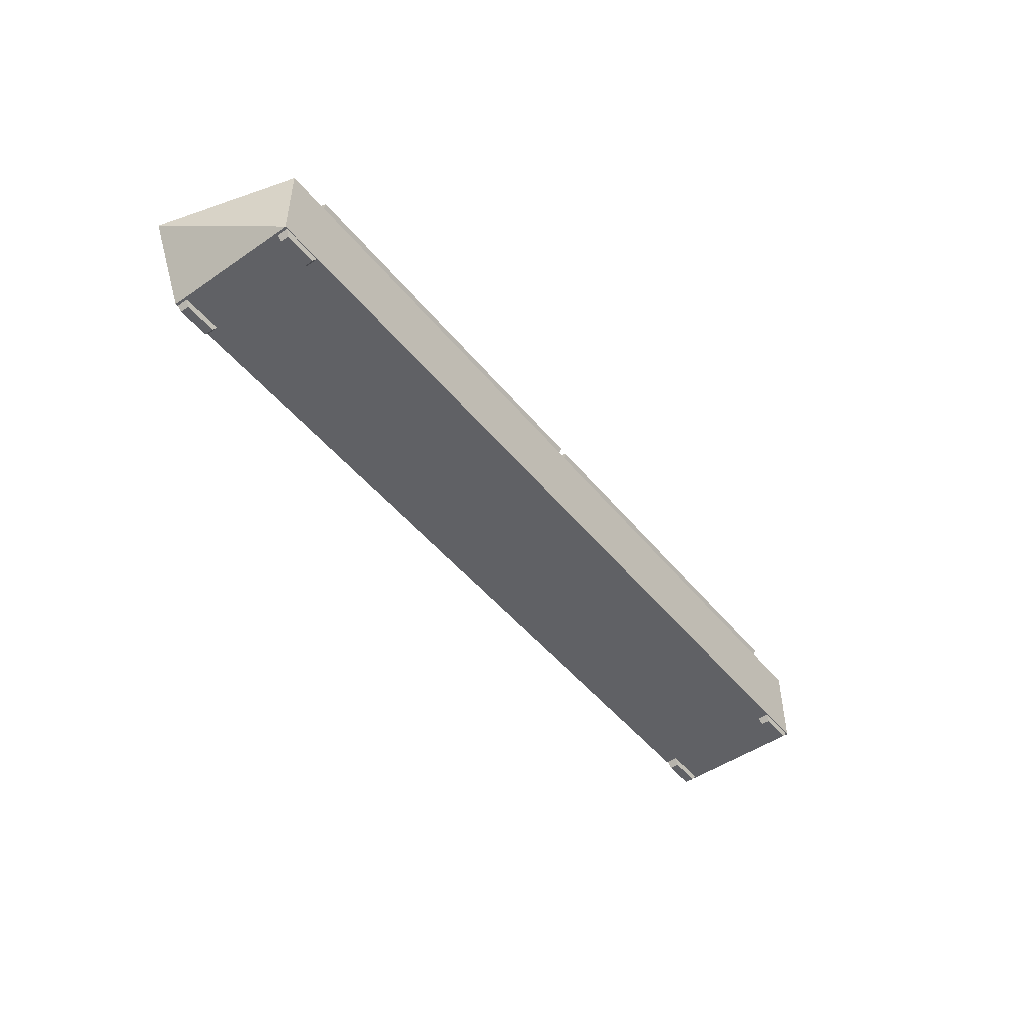
<metadata>
{"format":"obj","ext":"obj","renderer":"f3d","projection":"perspective","resolution":1024,"background":"white","views":[{"elev":-48.8,"azim":127.4,"up":"+Z"}]}
</metadata>
<code>
v -1.572 -0.22 0
v -1.703 -0.2563 0
v -1.703 -0.22 0
v -1.572 -0.2563 0
v -1.703 -0.2563 0
v -1.719 -0.2154 0.02587
v -1.703 -0.22 0
v -1.719 -0.2154 0.02587
v -1.572 -0.22 0
v -1.703 -0.22 0
v -1.556 -0.2154 0.02587
v -1.572 -0.2563 0
v -1.572 -0.22 0
v -1.556 -0.2608 0.02587
v -1.703 -0.2563 0
v -1.572 -0.2563 0
v -1.719 -0.2608 0.02587
v -1.556 -0.2154 0.02587
v -1.556 -0.2608 0.02587
v -1.719 -0.2608 0.02587
v -1.703 0.2483 0
v -1.556 0.2438 0.02587
v -1.719 0.2438 0.02587
v -1.572 0.2483 0
v -1.556 0.2892 0.02587
v -1.556 0.2438 0.02587
v -1.719 0.2892 0.02587
v -1.703 0.2483 0
v -1.719 0.2438 0.02587
v -1.638 0.2483 0
v -1.572 0.2846 0
v -1.719 0.2892 0.02587
v -1.556 0.2892 0.02587
v -1.572 0.2846 0
v -1.572 0.2483 0
v -1.703 0.2846 0
v -1.703 0.2483 0
v -1.572 0.2846 0
v -1.638 0.2483 0
v -1.703 0.2846 0
v -1.572 0.2483 0
v -1.703 0.2846 0
v 1.703 0.2846 0
v 1.556 0.2892 0.02587
v 1.719 0.2892 0.02587
v 1.556 -0.2608 0.02587
v 1.556 -0.2154 0.02587
v 1.572 -0.2563 0
v 1.703 0.2483 0
v 1.719 0.2892 0.02587
v 1.719 0.2438 0.02587
v 1.572 0.2846 0
v 1.703 0.2846 0
v 1.719 -0.2608 0.02587
v 1.556 -0.2608 0.02587
v 1.703 -0.2563 0
v 1.572 -0.22 0
v 1.572 -0.2563 0
v 1.556 0.2892 0.02587
v 1.572 0.2483 0
v 1.556 0.2438 0.02587
v 1.572 0.2483 0
v 1.719 0.2438 0.02587
v 1.556 0.2438 0.02587
v 1.703 0.2483 0
v 1.703 0.2846 0
v 1.572 0.2483 0
v 1.572 0.2846 0
v 1.572 0.2846 0
v 1.703 0.2483 0
v 1.719 -0.2608 0.02587
v 1.703 -0.2563 0
v 1.719 -0.2154 0.02587
v 1.703 -0.22 0
v 1.556 -0.2154 0.02587
v 1.719 -0.2154 0.02587
v 1.703 -0.22 0
v 1.572 -0.2563 0
v 1.572 -0.22 0
v 1.572 -0.22 0
v 1.703 -0.2563 0
v 1.703 -0.22 0
v -1.703 -0.22 0
v -1.703 -0.2563 0
v -1.572 -0.22 0
v -1.572 -0.2563 0
v -1.703 -0.22 0
v -1.719 -0.2154 0.02587
v -1.703 -0.2563 0
v -1.703 -0.22 0
v -1.572 -0.22 0
v -1.719 -0.2154 0.02587
v -1.572 -0.22 0
v -1.572 -0.2563 0
v -1.556 -0.2154 0.02587
v -1.572 -0.2563 0
v -1.703 -0.2563 0
v -1.556 -0.2608 0.02587
v -1.719 -0.2608 0.02587
v -1.556 -0.2154 0.02587
v -1.556 -0.2608 0.02587
v -1.719 -0.2608 0.02587
v -1.556 -0.2608 0.02587
v -1.719 -0.2154 0.02587
v -1.719 -0.2608 0.02587
v -1.719 -0.2608 0.02587
v -1.719 -0.2154 0.02587
v -1.556 -0.2608 0.02587
v -1.719 0.2438 0.02587
v -1.719 0.2438 0.02587
v -1.556 -0.2154 0.02587
v -1.556 -0.2154 0.02587
v -1.556 0.2438 0.02587
v -1.556 0.2438 0.02587
v -1.546 -0.2636 0.02587
v -1.546 -0.2636 0.02587
v -1.719 -0.2636 0.02587
v -1.719 -0.2636 0.02587
v -1.556 0.2892 0.02587
v -1.556 0.2892 0.02587
v 1.556 0.2892 0.02587
v 1.556 0.2892 0.02587
v -1.729 0.292 0.02587
v -1.729 0.292 0.02587
v -1.719 0.2892 0.02587
v -1.719 0.2892 0.02587
v -1.719 0.2438 0.02587
v -1.556 0.2438 0.02587
v -1.703 0.2483 0
v -1.556 0.2438 0.02587
v -1.556 0.2892 0.02587
v -1.572 0.2483 0
v 1.546 -0.2636 0.02587
v 1.546 -0.2636 0.02587
v -1.546 -0.2636 0.1552
v -1.719 -0.2636 0.02587
v -1.546 -0.2636 0.02587
v -1.546 -0.2636 0.02587
v -1.719 -0.2636 0.02587
v -1.546 -0.2636 0.1552
v -1.729 -0.2636 0.02587
v -1.729 -0.2636 0.02587
v -1.719 0.2438 0.02587
v -1.703 0.2483 0
v -1.719 0.2892 0.02587
v -1.638 0.2483 0
v 1.729 0.292 0.02587
v 1.729 0.292 0.02587
v -1.556 0.2892 0.02587
v -1.719 0.2892 0.02587
v -1.572 0.2846 0
v -1.572 0.2846 0
v -1.572 0.2483 0
v -1.546 -0.2636 0.1552
v 1.546 -0.2636 0.02587
v -1.546 -0.2636 0.02587
v -1.546 -0.2636 0.02587
v 1.546 -0.2636 0.02587
v -1.546 -0.2636 0.1552
v 1.556 -0.2608 0.02587
v 1.556 -0.2608 0.02587
v -1.729 -0.2636 0.02587
v -1.729 -0.2636 0.02587
v -1.729 0.292 0.3674
v -1.729 -0.2636 0.02587
v -1.729 0.292 0.02587
v -1.729 0.292 0.02587
v -1.729 -0.2636 0.02587
v -1.729 0.292 0.3674
v -1.703 0.2846 0
v -1.638 0.2483 0
v -1.572 0.2846 0
v -1.703 0.2483 0
v 1.719 0.2892 0.02587
v 1.719 0.2892 0.02587
v -1.703 0.2846 0
v -1.572 0.2483 0
v 0.01833 -0.2636 0.1552
v 0.01833 -0.2636 0.1552
v 1.729 -0.2636 0.02587
v 1.729 -0.2636 0.02587
v 1.556 -0.2154 0.02587
v 1.556 -0.2154 0.02587
v -1.892 -0.2636 0.3674
v -1.892 -0.2636 0.3674
v -1.729 0.292 0.3674
v -1.892 -0.2636 0.3674
v -1.729 -0.2636 0.02587
v -1.729 -0.2636 0.02587
v -1.892 -0.2636 0.3674
v -1.729 0.292 0.3674
v -1.729 0.292 0.02587
v 1.627 0.292 0.3674
v -1.729 0.292 0.3674
v -1.729 0.292 0.3674
v 1.627 0.292 0.3674
v -1.729 0.292 0.02587
v 1.729 0.292 0.3674
v 1.729 0.292 0.02587
v 1.729 0.292 0.02587
v 1.729 0.292 0.3674
v -1.703 0.2846 0
v 1.719 0.2438 0.02587
v 1.719 0.2438 0.02587
v 1.719 0.2892 0.02587
v 1.556 0.2892 0.02587
v 1.703 0.2846 0
v -0.01833 -0.2636 0.1552
v -0.01833 -0.2636 0.1552
v 1.546 -0.2636 0.1552
v 1.546 -0.2636 0.1552
v 1.719 -0.2608 0.02587
v 1.719 -0.2608 0.02587
v 1.729 -0.2636 0.02587
v 1.729 -0.2636 0.02587
v 1.572 -0.2563 0
v 1.556 -0.2154 0.02587
v 1.556 -0.2608 0.02587
v 1.556 0.2438 0.02587
v 1.556 0.2438 0.02587
v -1.546 -0.2636 0.2225
v -1.546 -0.2636 0.2225
v -1.729 -0.2636 0.3674
v -1.729 0.292 0.3674
v -1.892 -0.2636 0.3674
v -1.892 -0.2636 0.3674
v -1.729 0.292 0.3674
v -1.729 -0.2636 0.3674
v -1.627 0.292 0.3674
v -1.627 0.292 0.3674
v 1.729 0.292 0.02587
v 1.892 -0.2636 0.3674
v 1.729 0.292 0.3674
v 1.729 0.292 0.3674
v 1.892 -0.2636 0.3674
v 1.729 0.292 0.02587
v 1.719 0.2438 0.02587
v 1.719 0.2892 0.02587
v 1.703 0.2483 0
v 1.572 0.2846 0
v 1.703 0.2846 0
v 1.729 0.292 0.02587
v 1.729 -0.2636 0.02587
v 1.892 -0.2636 0.3674
v 1.892 -0.2636 0.3674
v 1.729 -0.2636 0.02587
v 1.729 0.292 0.02587
v -1.546 -0.2636 0.1552
v -0.01833 0.1332 0.1552
v -0.01833 -0.2636 0.1552
v -0.01833 -0.2636 0.1552
v -0.01833 0.1332 0.1552
v -1.546 -0.2636 0.1552
v -1.546 -0.292 0.1552
v -1.546 -0.292 0.1552
v 0.01833 0.1332 0.1552
v 0.01833 -0.2636 0.1552
v 0.01833 -0.2636 0.1552
v 0.01833 0.1332 0.1552
v 1.546 0.1332 0.1552
v 1.546 -0.2636 0.1552
v 1.546 -0.2636 0.1552
v 1.546 0.1332 0.1552
v 0.01833 -0.292 0.1552
v 0.01833 -0.292 0.1552
v 1.719 -0.2154 0.02587
v 1.719 -0.2154 0.02587
v 1.703 -0.2563 0
v 1.556 -0.2608 0.02587
v 1.719 -0.2608 0.02587
v 1.892 -0.2636 0.3674
v 1.892 -0.2636 0.3674
v 1.572 -0.22 0
v 1.572 -0.2563 0
v 1.556 0.2438 0.02587
v 1.572 0.2483 0
v 1.556 0.2892 0.02587
v -1.546 0.0652 0.2225
v -1.546 -0.2636 0.1552
v -1.546 -0.2636 0.2225
v -1.546 -0.2636 0.2225
v -1.546 -0.2636 0.1552
v -1.546 0.0652 0.2225
v -1.546 -0.292 0.1552
v -1.546 -0.292 0.1552
v -1.546 -0.2636 0.2432
v -1.546 -0.2636 0.2432
v -1.587 0.2353 0.3674
v -1.587 0.2353 0.3674
v -1.729 -0.2636 0.3674
v -1.729 -0.2636 0.3674
v 1.729 -0.2636 0.3674
v 1.627 0.292 0.3674
v 1.729 0.292 0.3674
v 1.729 0.292 0.3674
v 1.627 0.292 0.3674
v 1.729 -0.2636 0.3674
v 1.627 0.292 0.3674
v -1.627 0.292 0.3674
v -1.627 0.292 0.3674
v 1.627 0.292 0.3674
v 1.892 -0.2636 0.3674
v 1.892 -0.2636 0.3674
v 1.556 0.2438 0.02587
v 1.719 0.2438 0.02587
v 1.572 0.2483 0
v 1.703 0.2483 0
v 1.572 0.2846 0
v 1.572 0.2483 0
v 1.703 0.2846 0
v 1.572 0.2846 0
v 1.703 0.2483 0
v -1.546 0.1332 0.1552
v -1.546 0.1332 0.1552
v -0.01833 0.0652 0.2225
v -0.01833 -0.2636 0.1552
v -0.01833 0.1332 0.1552
v -0.01833 0.1332 0.1552
v -0.01833 -0.2636 0.1552
v -0.01833 0.0652 0.2225
v -0.01833 -0.292 0.1552
v -0.01833 -0.292 0.1552
v 0.01833 -0.2636 0.1552
v 0.01833 0.0652 0.2225
v 0.01833 0.1332 0.1552
v 0.01833 0.1332 0.1552
v 0.01833 0.0652 0.2225
v 0.01833 -0.2636 0.1552
v 1.546 0.1332 0.1552
v 1.546 -0.2636 0.2225
v 1.546 -0.2636 0.1552
v 1.546 -0.2636 0.1552
v 1.546 -0.2636 0.2225
v 1.546 0.1332 0.1552
v 1.546 -0.292 0.1552
v 1.546 -0.292 0.1552
v 0.01833 -0.292 0.1552
v 0.01833 -0.292 0.1552
v 1.719 -0.2154 0.02587
v 1.703 -0.2563 0
v 1.719 -0.2608 0.02587
v 1.546 -0.2636 0.2225
v 1.546 -0.2636 0.2225
v 1.719 -0.2154 0.02587
v 1.556 -0.2154 0.02587
v 1.703 -0.22 0
v 1.572 -0.22 0
v 1.572 -0.2563 0
v 1.703 -0.22 0
v 1.572 -0.22 0
v 1.703 -0.2563 0
v -1.546 0.1332 0.1552
v -1.546 0.1332 0.1552
v -1.546 -0.2636 0.2432
v -1.546 -0.2636 0.2432
v -1.546 -0.2636 0.2225
v -0.01833 -0.292 0.2225
v -1.546 0.0652 0.2225
v -1.546 0.0652 0.2225
v -0.01833 -0.292 0.2225
v -1.546 -0.2636 0.2225
v -1.546 -0.292 0.2225
v -1.546 -0.292 0.2225
v -1.587 0.2353 0.3674
v -1.729 -0.2636 0.3674
v -1.546 -0.2636 0.2432
v -1.546 -0.2636 0.2432
v -1.729 -0.2636 0.3674
v -1.587 0.2353 0.3674
v 1.587 0.2353 0.3674
v 1.587 0.2353 0.3674
v -1.546 0.2353 0.3674
v -1.546 0.2353 0.3674
v 1.546 -0.2636 0.2432
v 1.729 -0.2636 0.3674
v 1.729 -0.2636 0.3674
v 1.546 -0.2636 0.2432
v -1.546 0.1332 0.2225
v -0.01833 0.1332 0.1552
v -1.546 0.1332 0.1552
v -1.546 0.1332 0.1552
v -0.01833 0.1332 0.1552
v -1.546 0.1332 0.2225
v 0.01833 0.1332 0.2225
v 0.01833 0.1332 0.1552
v 0.01833 0.1332 0.1552
v 0.01833 0.1332 0.2225
v -0.01833 -0.292 0.2225
v -0.01833 -0.292 0.2225
v -0.01833 0.1332 0.2225
v -0.01833 0.1332 0.2225
v -0.01833 -0.292 0.1552
v -0.01833 -0.292 0.1552
v -0.01833 -0.292 0.2225
v -1.546 -0.292 0.1552
v -0.01833 -0.292 0.1552
v -0.01833 -0.292 0.1552
v -1.546 -0.292 0.1552
v -0.01833 -0.292 0.2225
v 1.546 0.1332 0.1552
v 1.546 0.1332 0.1552
v 0.01833 0.1332 0.2225
v 0.01833 0.1332 0.2225
v 1.546 0.0652 0.2225
v 1.546 0.0652 0.2225
v 1.546 -0.292 0.2225
v 1.546 -0.292 0.2225
v 1.546 -0.292 0.1552
v 1.546 -0.292 0.1552
v 1.546 -0.292 0.1552
v 0.01833 -0.292 0.2225
v 0.01833 -0.292 0.1552
v 0.01833 -0.292 0.1552
v 0.01833 -0.292 0.2225
v 1.546 -0.292 0.1552
v 0.01833 -0.292 0.2225
v 0.01833 -0.292 0.2225
v 1.703 -0.22 0
v -1.546 0.1332 0.2225
v -1.546 0.1332 0.2225
v -1.546 0.07978 0.2432
v -1.546 0.07978 0.2432
v -1.546 -0.292 0.2225
v -1.546 -0.292 0.2225
v -0.01833 0.0652 0.2225
v -0.01833 0.0652 0.2225
v -1.546 -0.292 0.2225
v -1.546 -0.292 0.2225
v -1.546 0.07978 0.2432
v -1.587 0.2353 0.3674
v -1.546 -0.2636 0.2432
v -1.546 -0.2636 0.2432
v -1.587 0.2353 0.3674
v -1.546 0.07978 0.2432
v 1.587 0.2353 0.3674
v 1.729 -0.2636 0.3674
v 1.546 -0.2636 0.2432
v 1.546 -0.2636 0.2432
v 1.729 -0.2636 0.3674
v 1.587 0.2353 0.3674
v 1.546 0.2353 0.3674
v 1.587 0.2353 0.3674
v 1.587 0.2353 0.3674
v 1.546 0.2353 0.3674
v -1.587 0.2353 0.3674
v -1.546 0.1478 0.2432
v -1.546 0.2353 0.3674
v -1.546 0.2353 0.3674
v -1.546 0.1478 0.2432
v -1.587 0.2353 0.3674
v -0.01833 0.2353 0.3674
v -0.01833 0.2353 0.3674
v -0.01833 0.1332 0.2225
v -0.01833 0.1332 0.2225
v -1.546 0.1332 0.2225
v -0.01833 0.1332 0.2225
v -0.01833 0.1332 0.2225
v -1.546 0.1332 0.2225
v -0.01833 0.2334 0.4614
v -0.01833 0.2334 0.4614
v 1.546 0.1332 0.2225
v 1.546 0.1332 0.2225
v 1.546 0.0652 0.2225
v 0.01833 0.1332 0.2225
v 0.01833 0.0652 0.2225
v 0.01833 0.0652 0.2225
v 0.01833 0.1332 0.2225
v 1.546 0.0652 0.2225
v 0.01833 0.2334 0.4614
v 0.01833 0.2334 0.4614
v 1.546 0.1332 0.2225
v 1.546 0.1332 0.2225
v 1.546 -0.292 0.2225
v 1.546 -0.2636 0.2225
v 1.546 -0.2636 0.2225
v 1.546 -0.292 0.2225
v 1.546 0.07978 0.2432
v 1.546 0.07978 0.2432
v 1.546 -0.292 0.2225
v 1.546 -0.292 0.2225
v 0.01833 -0.292 0.2225
v 0.01833 -0.292 0.2225
v 1.546 -0.2636 0.2432
v 1.546 -0.2636 0.2432
v -1.546 0.0652 0.2225
v -0.01833 0.2334 0.4614
v -1.546 0.07978 0.2432
v -1.546 0.07978 0.2432
v -0.01833 0.2334 0.4614
v -1.546 0.0652 0.2225
v -0.01833 0.2334 0.4614
v -1.546 0.0652 0.2225
v -0.01833 0.0652 0.2225
v -0.01833 0.0652 0.2225
v -1.546 0.0652 0.2225
v -0.01833 0.2334 0.4614
v -1.546 0.1332 0.2432
v -1.546 0.1332 0.2432
v 1.546 0.07978 0.2432
v 1.587 0.2353 0.3674
v 1.546 -0.2636 0.2432
v 1.546 -0.2636 0.2432
v 1.587 0.2353 0.3674
v 1.546 0.07978 0.2432
v 0.01833 0.2353 0.3674
v 0.01833 0.2353 0.3674
v 1.546 0.2353 0.3674
v 1.546 0.1478 0.2432
v 1.587 0.2353 0.3674
v 1.587 0.2353 0.3674
v 1.546 0.1478 0.2432
v 1.546 0.2353 0.3674
v -1.587 0.1332 0.2225
v -1.546 0.1478 0.2432
v -1.546 0.1478 0.2432
v -1.587 0.1332 0.2225
v -1.546 0.1478 0.2432
v -1.546 0.1478 0.2432
v -0.01833 0.2353 0.3674
v -0.01833 0.2353 0.3674
v -1.546 0.1478 0.2432
v -1.546 0.2334 0.4614
v -1.546 0.2353 0.3674
v -1.546 0.2353 0.3674
v -1.546 0.2334 0.4614
v -1.546 0.1478 0.2432
v -0.01833 0.2804 0.4314
v -0.01833 0.2804 0.4314
v -1.546 0.1332 0.2225
v -0.01833 0.1332 0.2225
v -0.01833 0.1332 0.2225
v -1.546 0.1332 0.2225
v 0.01833 0.2353 0.3674
v 0.01833 0.1332 0.2225
v 0.01833 0.1332 0.2225
v 0.01833 0.2353 0.3674
v -0.01833 0.2353 0.3674
v -0.01833 0.2353 0.3674
v 1.546 0.1332 0.2225
v 1.546 0.1332 0.2225
v 1.546 0.1478 0.2432
v 1.546 0.1332 0.2225
v 1.546 0.1332 0.2225
v 1.546 0.1478 0.2432
v 1.546 0.07978 0.2432
v 0.01833 0.0652 0.2225
v 1.546 0.0652 0.2225
v 1.546 0.0652 0.2225
v 0.01833 0.0652 0.2225
v 1.546 0.07978 0.2432
v 0.01833 0.2353 0.3674
v 0.01833 0.2353 0.3674
v 0.01833 0.0652 0.2225
v 1.546 0.07978 0.2432
v 0.01833 0.2334 0.4614
v 0.01833 0.2334 0.4614
v 1.546 0.07978 0.2432
v 0.01833 0.0652 0.2225
v -1.546 0.1332 0.2432
v -1.546 0.1332 0.2432
v -1.546 0.07978 0.2432
v -1.546 0.2334 0.4614
v -1.546 0.2334 0.4614
v -1.546 0.07978 0.2432
v 1.546 0.1332 0.2432
v 1.546 0.1332 0.2432
v 1.546 0.2804 0.4314
v 1.546 0.2804 0.4314
v 1.546 0.2334 0.4614
v 1.546 0.1478 0.2432
v 1.546 0.2353 0.3674
v 1.546 0.2353 0.3674
v 1.546 0.1478 0.2432
v 1.546 0.2334 0.4614
v 1.546 0.1478 0.2432
v 1.546 0.1478 0.2432
v -0.01833 0.2353 0.3674
v -0.01833 0.2353 0.3674
v -1.546 0.2804 0.4314
v -1.546 0.2804 0.4314
v -1.546 0.2804 0.4314
v -1.546 0.2804 0.4314
v -0.01833 0.2804 0.4314
v -0.01833 0.2804 0.4314
v 1.546 0.1332 0.2432
v 1.546 0.1332 0.2432
v 0.01833 0.2804 0.4314
v 0.01833 0.2804 0.4314
v 1.546 0.2334 0.4614
v 1.546 0.2334 0.4614
v -0.01833 0.2334 0.4614
v -1.546 0.2804 0.4314
v -1.546 0.2334 0.4614
v -1.546 0.2334 0.4614
v -1.546 0.2804 0.4314
v -0.01833 0.2334 0.4614
v 0.01833 0.2804 0.4314
v 0.01833 0.2804 0.4314
v 1.546 0.2804 0.4314
v 1.546 0.2804 0.4314
v 1.587 0.1332 0.2225
v 1.587 0.1332 0.2225
v -0.01833 0.2804 0.4314
v -0.01833 0.2804 0.4314
v 1.546 0.2804 0.4314
v 0.01833 0.2334 0.4614
v 0.01833 0.2804 0.4314
v 0.01833 0.2804 0.4314
v 0.01833 0.2334 0.4614
v 1.546 0.2804 0.4314
v 1.546 0.2334 0.4614
v 1.546 0.2334 0.4614
f 1 2 3
f 2 1 4
f 5 6 7
f 6 5 17
f 8 9 10
f 9 8 18
f 11 12 13
f 12 11 19
f 14 15 16
f 15 14 20
f 21 22 23
f 30 22 21
f 22 30 35
f 24 25 26
f 25 24 34
f 27 28 29
f 28 27 36
f 31 32 33
f 32 31 40
f 37 38 39
f 38 37 42
f 39 38 41
f 43 44 45
f 44 43 52
f 46 47 48
f 57 48 47
f 49 50 51
f 50 49 53
f 54 55 56
f 58 56 55
f 59 60 61
f 60 59 69
f 62 63 64
f 63 62 65
f 66 67 68
f 67 66 70
f 71 72 73
f 82 73 72
f 74 75 76
f 75 74 80
f 77 78 79
f 78 77 81
f 83 84 85
f 86 85 84
f 87 88 89
f 99 89 88
f 90 91 92
f 100 92 91
f 93 94 95
f 101 95 94
f 96 97 98
f 102 98 97
f 103 104 105
f 104 103 111
f 103 115 111
f 105 115 103
f 109 105 104
f 113 104 111
f 109 104 113
f 109 117 105
f 115 105 117
f 121 111 115
f 121 115 133
f 113 111 119
f 121 119 111
f 113 125 109
f 125 113 119
f 123 117 109
f 125 123 109
f 117 123 141
f 123 125 147
f 147 125 119
f 147 119 121
f 147 121 174
f 147 174 180
f 121 203 174
f 203 180 174
f 180 160 133
f 160 180 212
f 212 180 266
f 266 180 203
f 203 121 219
f 219 266 203
f 182 212 266
f 266 219 182
f 212 182 160
f 121 133 160
f 121 160 182
f 121 182 219
f 106 107 108
f 107 106 110
f 108 116 106
f 106 118 110
f 118 106 116
f 112 108 107
f 112 107 114
f 114 107 110
f 112 116 108
f 116 112 122
f 134 116 122
f 120 112 114
f 112 120 122
f 110 126 114
f 120 114 126
f 122 120 148
f 120 126 148
f 110 124 126
f 148 126 124
f 175 122 148
f 181 175 148
f 175 204 122
f 175 181 204
f 134 161 181
f 213 181 161
f 267 181 213
f 204 181 267
f 220 122 204
f 204 267 220
f 267 213 183
f 183 220 267
f 161 183 213
f 161 134 122
f 183 161 122
f 220 183 122
f 110 118 124
f 142 124 118
f 127 128 129
f 129 128 146
f 153 146 128
f 130 131 132
f 152 132 131
f 135 136 137
f 136 135 162
f 162 135 184
f 184 135 221
f 184 221 286
f 184 286 290
f 138 139 140
f 163 140 139
f 185 140 163
f 222 140 185
f 287 222 185
f 291 287 185
f 143 144 145
f 170 145 144
f 149 150 151
f 176 151 150
f 154 155 156
f 155 154 178
f 178 154 208
f 210 155 178
f 210 214 155
f 214 210 271
f 271 210 342
f 271 374 375
f 271 342 374
f 157 158 159
f 179 159 158
f 179 158 211
f 158 215 211
f 209 159 179
f 272 211 215
f 343 211 272
f 376 377 272
f 377 343 272
f 164 165 166
f 167 168 169
f 171 172 173
f 177 172 171
f 202 173 172
f 186 187 188
f 189 190 191
f 192 193 194
f 198 192 199
f 192 198 193
f 194 193 229
f 195 196 197
f 230 196 195
f 196 201 197
f 200 197 201
f 205 206 207
f 240 207 206
f 216 217 218
f 217 216 273
f 223 224 225
f 224 223 288
f 224 288 299
f 288 298 299
f 298 288 372
f 298 441 442
f 298 372 451
f 298 505 441
f 298 451 505
f 226 227 228
f 289 228 227
f 300 289 227
f 300 301 289
f 373 289 301
f 443 444 301
f 452 373 301
f 444 506 301
f 506 452 301
f 231 232 233
f 234 235 236
f 237 238 239
f 241 239 238
f 242 243 244
f 245 246 247
f 248 249 250
f 250 254 248
f 249 248 313
f 256 250 249
f 250 256 257
f 254 250 321
f 260 257 256
f 257 260 261
f 261 264 257
f 264 261 335
f 251 252 253
f 253 255 251
f 258 259 251
f 252 251 259
f 322 251 255
f 314 253 252
f 259 258 263
f 262 263 258
f 258 265 262
f 336 262 265
f 268 269 270
f 269 268 274
f 275 276 277
f 311 277 276
f 278 279 280
f 279 278 352
f 354 278 280
f 352 278 419
f 278 354 421
f 421 419 278
f 284 280 279
f 280 284 362
f 419 421 559
f 521 419 559
f 522 559 421
f 559 522 521
f 521 522 523
f 523 522 579
f 281 282 283
f 282 281 285
f 281 283 355
f 363 285 281
f 353 283 282
f 420 283 353
f 422 355 283
f 283 420 422
f 560 422 420
f 560 420 526
f 422 560 525
f 526 525 560
f 524 525 526
f 580 525 524
f 292 293 294
f 292 294 302
f 293 292 370
f 295 296 297
f 303 295 297
f 371 297 296
f 304 305 306
f 307 306 305
f 308 309 310
f 312 310 309
f 315 316 317
f 388 316 315
f 315 317 390
f 390 459 315
f 316 388 392
f 459 390 537
f 459 537 583
f 318 319 320
f 391 318 320
f 320 319 389
f 393 389 319
f 320 460 391
f 538 391 460
f 584 538 460
f 323 324 325
f 337 324 323
f 325 324 402
f 324 337 416
f 469 402 324
f 402 469 551
f 551 469 587
f 326 327 328
f 403 327 326
f 328 327 338
f 417 338 327
f 327 403 470
f 552 470 403
f 588 470 552
f 329 330 331
f 330 329 404
f 404 329 471
f 406 331 330
f 477 330 404
f 330 477 483
f 331 406 408
f 471 477 404
f 477 471 585
f 585 569 477
f 570 585 471
f 569 585 570
f 569 570 571
f 569 571 599
f 332 333 334
f 333 332 407
f 409 407 332
f 405 334 333
f 405 333 478
f 484 478 333
f 472 334 405
f 405 478 472
f 586 472 478
f 478 574 586
f 472 586 573
f 573 586 574
f 572 573 574
f 600 572 574
f 339 340 341
f 340 339 418
f 344 345 346
f 350 346 345
f 347 348 349
f 351 349 348
f 356 357 358
f 357 356 423
f 358 357 425
f 425 455 358
f 455 425 456
f 359 360 361
f 426 360 359
f 359 458 426
f 424 361 360
f 457 426 458
f 364 365 366
f 367 368 369
f 378 379 380
f 379 378 453
f 379 384 385
f 384 379 453
f 384 400 385
f 400 384 461
f 381 382 383
f 386 387 382
f 454 383 382
f 454 382 387
f 386 401 387
f 462 387 401
f 394 395 396
f 395 394 427
f 397 398 399
f 428 399 398
f 410 411 412
f 411 410 479
f 413 414 415
f 480 415 414
f 429 430 431
f 430 429 497
f 430 497 517
f 432 433 434
f 498 434 433
f 518 498 433
f 435 436 437
f 438 439 440
f 445 446 447
f 446 519 447
f 446 513 529
f 527 447 519
f 447 527 581
f 519 529 530
f 530 533 519
f 529 577 514
f 533 530 534
f 533 508 507
f 567 533 507
f 534 508 533
f 533 567 597
f 541 534 542
f 509 542 601
f 507 508 509
f 448 449 450
f 448 520 449
f 520 448 528
f 582 528 448
f 532 516 449
f 531 532 520
f 515 578 532
f 520 536 531
f 535 531 536
f 512 544 536
f 512 536 568
f 536 544 535
f 598 568 536
f 543 535 544
f 602 543 510
f 510 511 512
f 463 464 465
f 463 473 474
f 464 463 539
f 465 473 463
f 473 465 481
f 466 467 468
f 482 466 476
f 468 476 466
f 540 468 467
f 475 476 468
f 485 486 487
f 488 489 490
f 491 492 493
f 561 491 562
f 494 495 496
f 563 496 564
f 499 500 501
f 500 499 565
f 500 565 575
f 502 503 504
f 566 504 503
f 576 566 503
f 513 514 445
f 450 515 516
f 545 546 547
f 548 549 550
f 553 554 555
f 555 554 589
f 556 557 558
f 590 557 556
f 542 509 541
f 511 510 543
f 591 592 593
f 592 591 603
f 594 595 596
f 604 596 595
f 605 606 607
f 606 605 611
f 608 609 610
f 612 610 609

</code>
